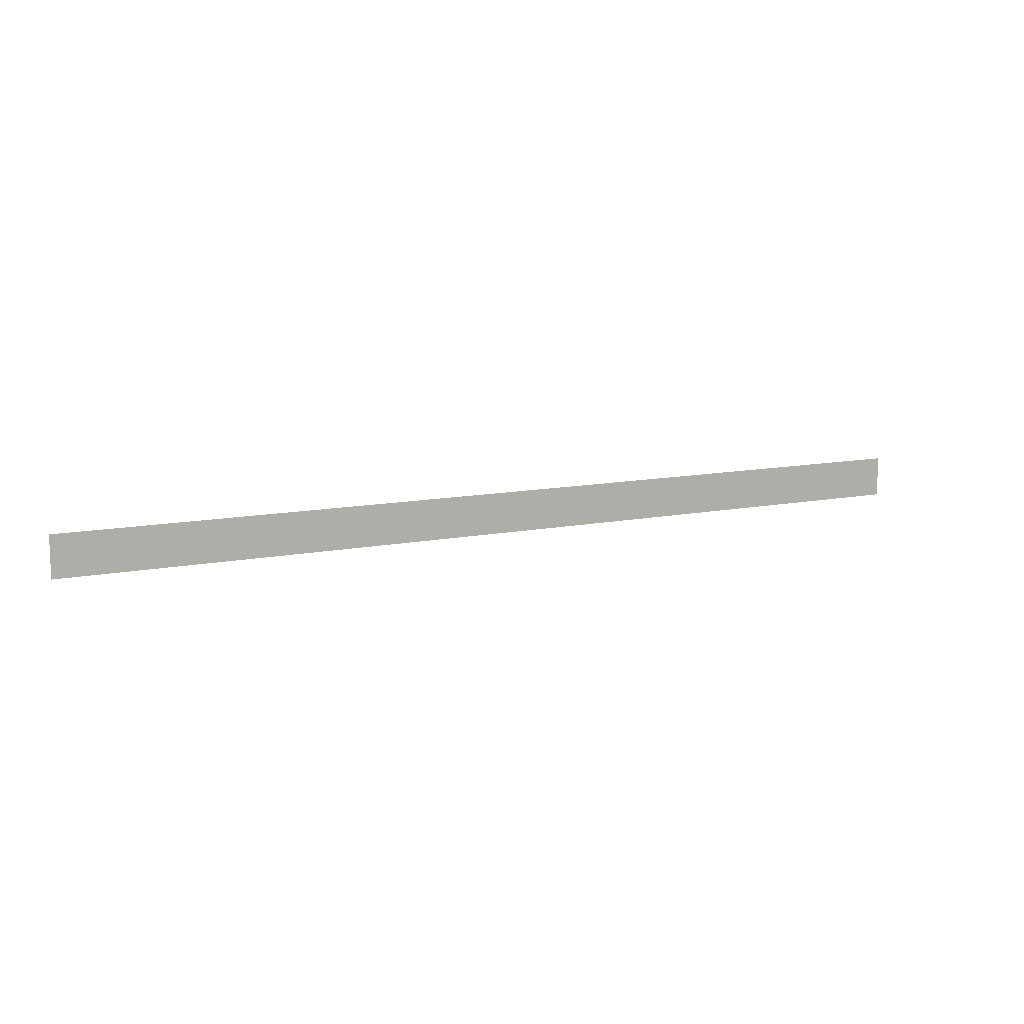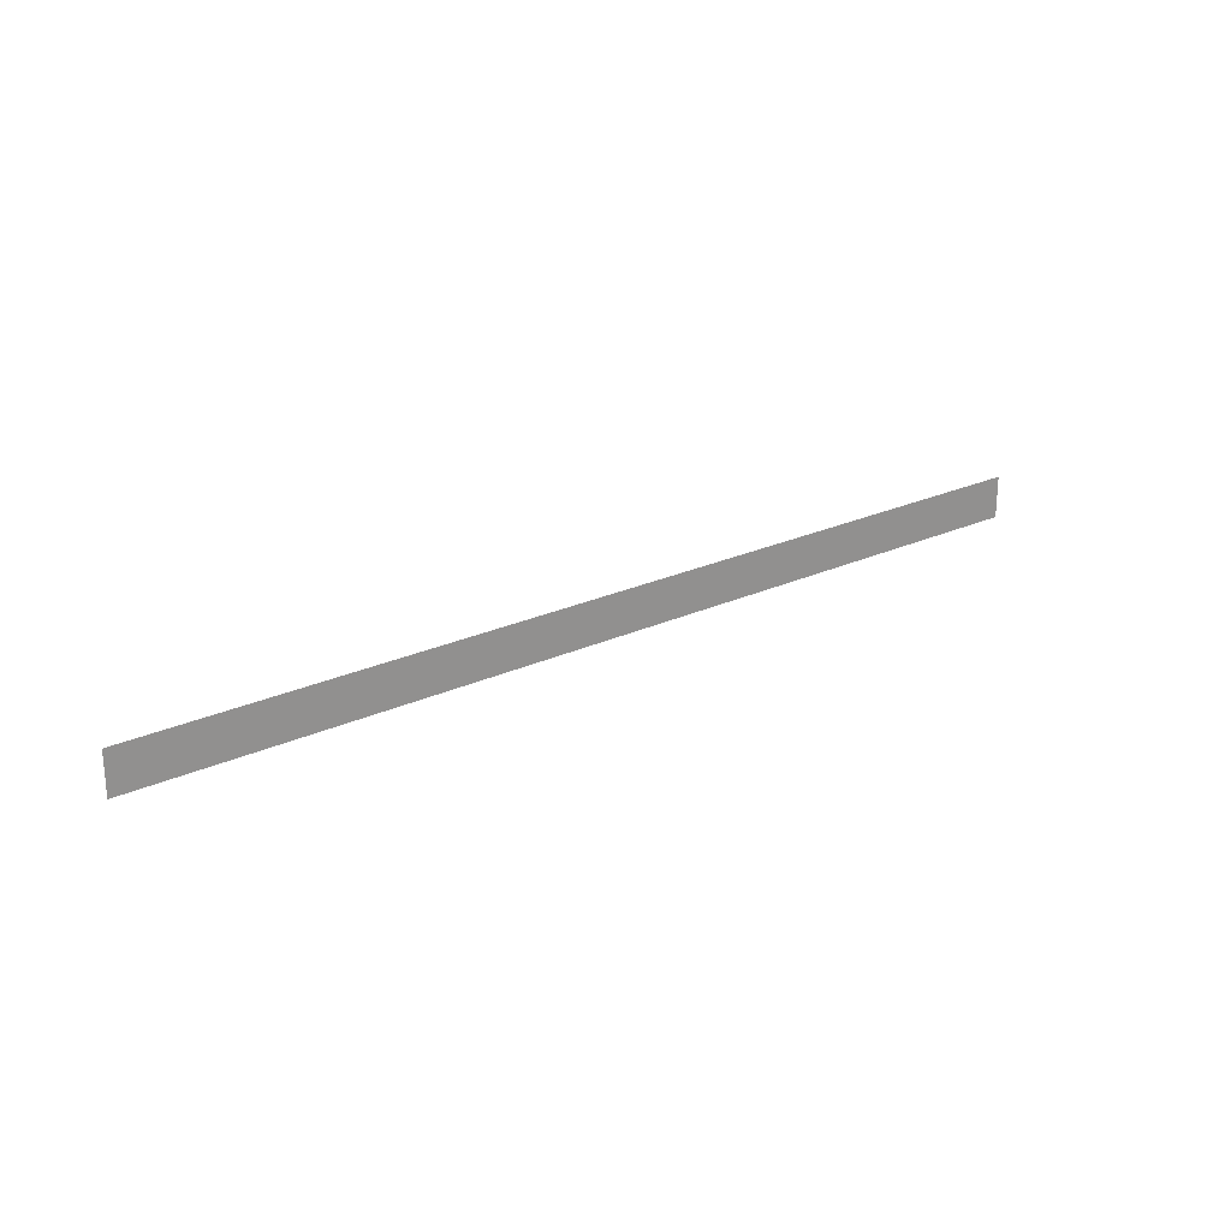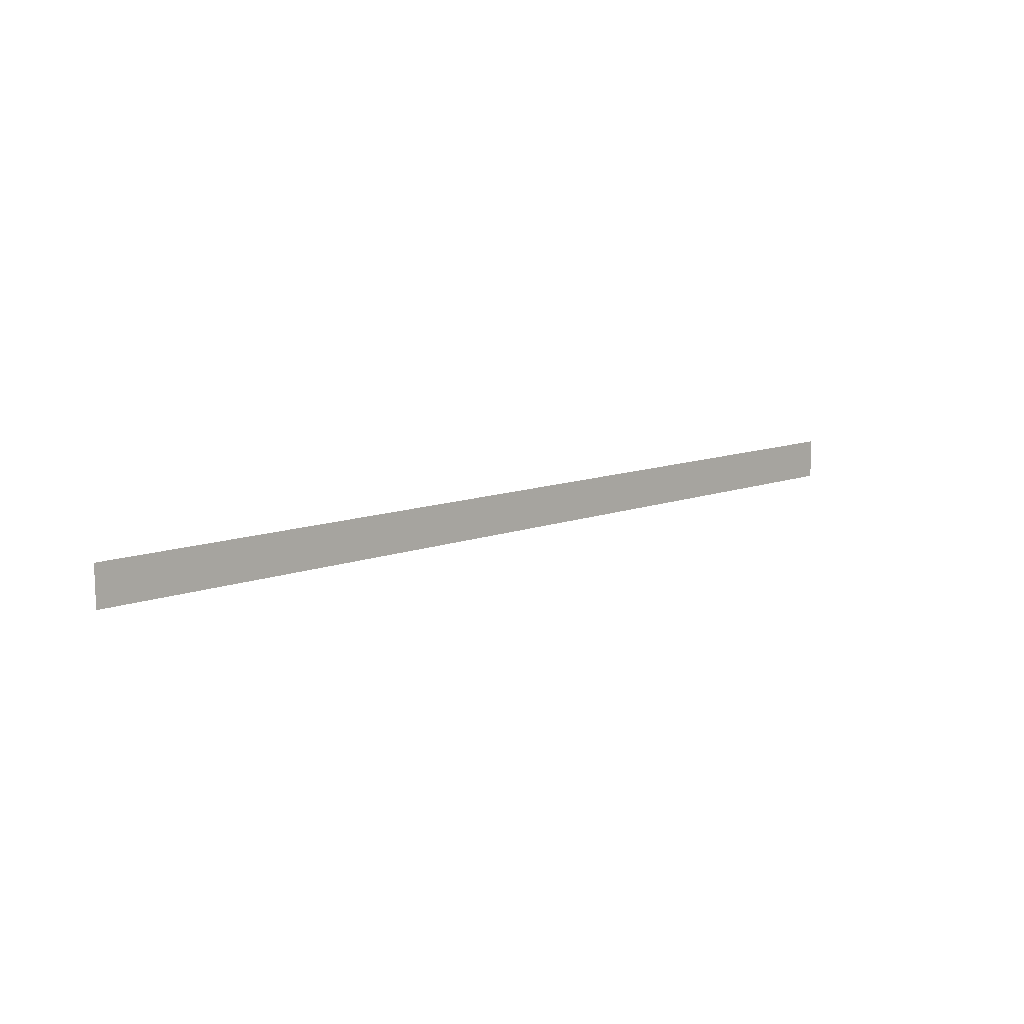
<metadata>
{"format":"obj","ext":"obj","renderer":"f3d","projection":"perspective","resolution":1024,"background":"white","views":[{"elev":10.9,"azim":152.7,"up":"+Y"},{"elev":23.7,"azim":-37.7,"up":"+Y"},{"elev":12.0,"azim":139.3,"up":"+Y"}]}
</metadata>
<code>
o Component_15_1/Component_15/mesh7/mesh7-geometry#mesh7-geometry
v -0.2857 -0.8606 0.2986
v 0.2989 -0.8346 0.2986
v -0.2857 -0.8346 0.2986
v 0.2989 -0.8606 0.2986
f 1 2 3
f 2 1 4
f 3 2 1
f 4 1 2

</code>
